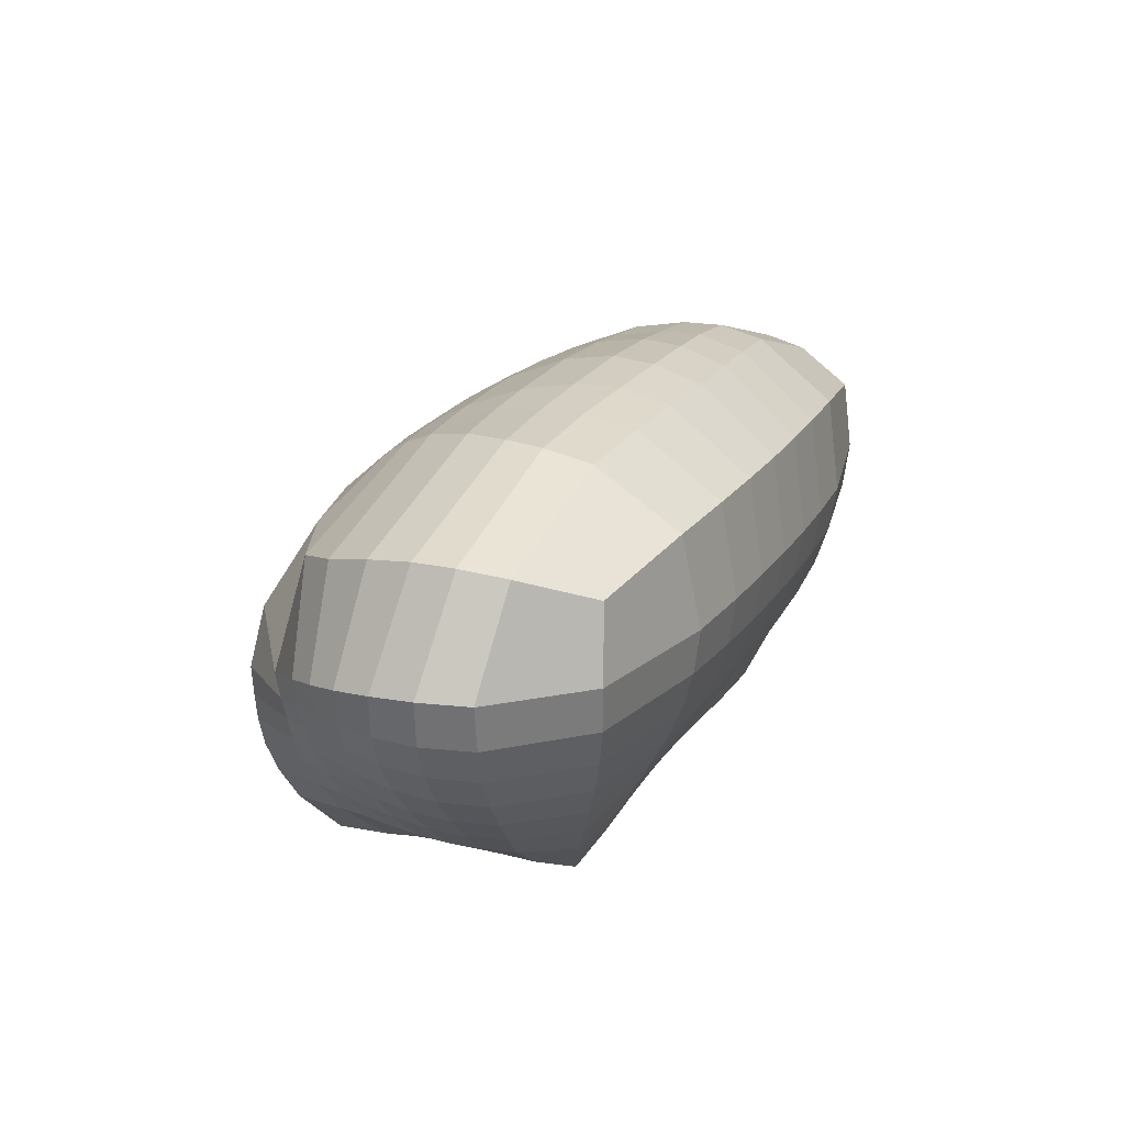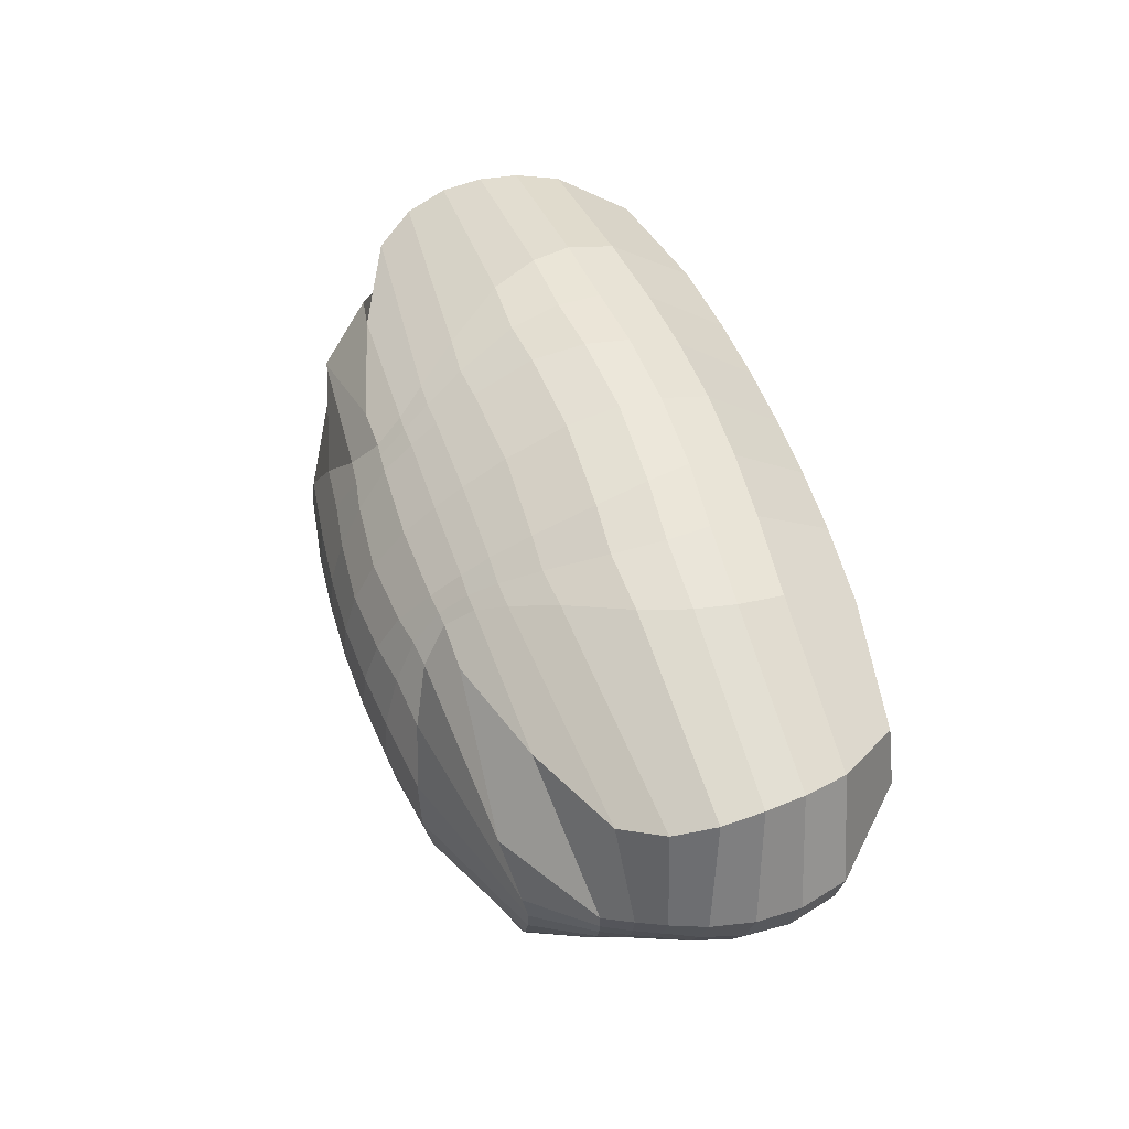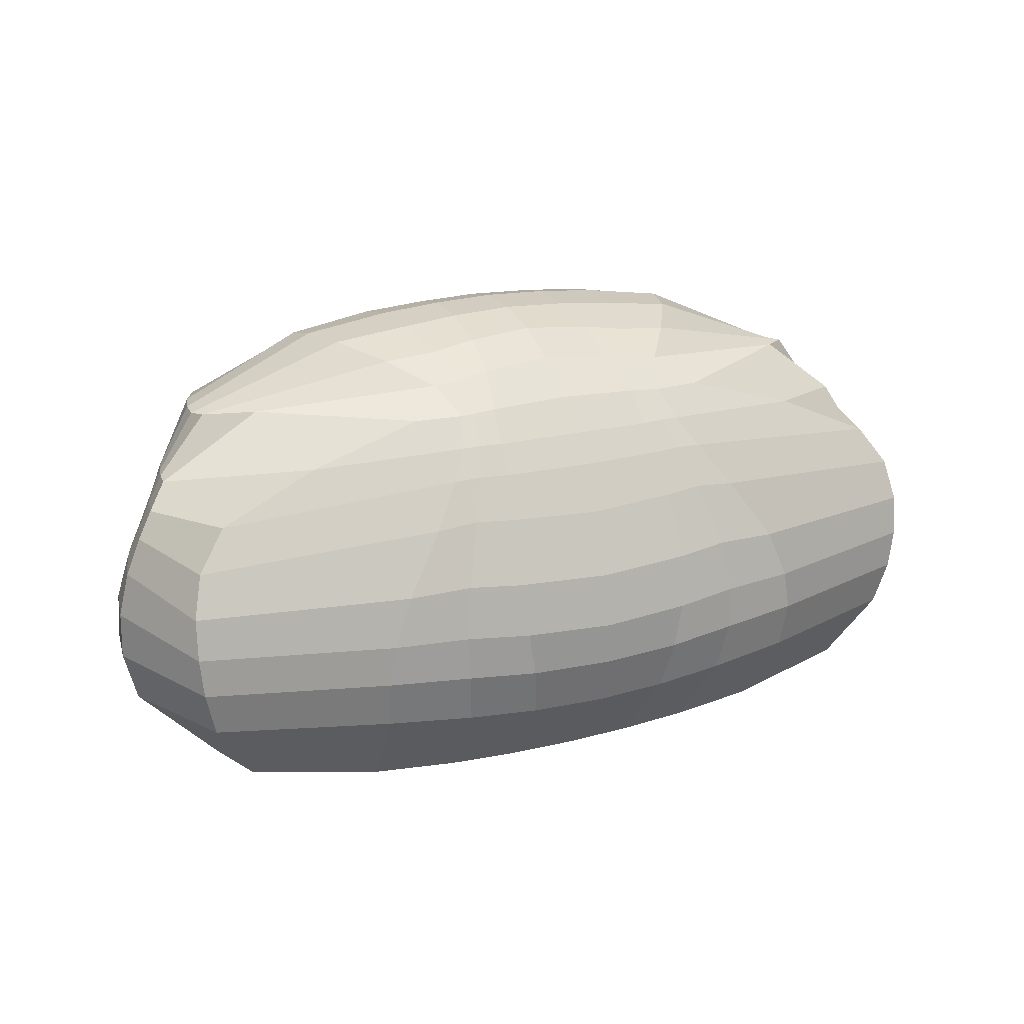
<metadata>
{"format":"obj","ext":"obj","renderer":"f3d","projection":"perspective","resolution":1024,"background":"white","views":[{"elev":20.7,"azim":-66.7,"up":"+Z"},{"elev":52.8,"azim":-108.5,"up":"+Z"},{"elev":19.0,"azim":-26.7,"up":"+Y"}]}
</metadata>
<code>
o Rock1_Cube.001
v 47.41 -33.83 16.4
v 21.54 -17.07 -59.26
v -94.69 -17.07 -59.26
v -120.6 -33.83 16.4
v 2.277 48.26 15.04
v 24.46 40.69 -59.6
v -97.62 40.69 -59.6
v -75.43 48.26 15.04
v 61.8 10.79 23.45
v 46.44 47.51 -24.27
v 20.79 11.69 -60.4
v 41.3 -29.59 -28.84
v -36.58 41.8 -64.48
v -93.95 11.69 -60.4
v -36.58 -15.47 -58.85
v -119.6 47.51 -24.27
v -135 10.79 23.45
v -114.5 -29.59 -28.84
v -36.58 49.76 16.72
v -36.58 -41.31 22.07
v -36.58 66.99 -24.94
v -36.58 -34.93 -29.81
v -36.58 10.63 39.57
v -133.7 15.74 -25.06
v -36.58 9.472 -61.76
v 60.51 15.74 -25.06
v 52.63 30.15 18.4
v 40.32 46.71 -39.18
v 21 -0.2586 -60.28
v 48.5 -34.2 -11.48
v -63.12 41.63 -63.7
v -94.16 -0.2586 -60.28
v -11.29 -16 -59.09
v -119.6 48.6 -12.14
v -133.8 -8.233 23.97
v -105.3 -23.38 -43.95
v -12.51 48.6 16.5
v -69.58 -40.31 21.64
v 60.68 -8.233 23.97
v 46.45 48.6 -12.14
v 21.59 22.82 -60
v 32.14 -23.38 -43.95
v -10.04 41.63 -63.7
v -94.75 22.82 -60
v -61.87 -16 -59.09
v -113.5 46.71 -39.18
v -125.8 30.15 18.4
v -121.7 -34.2 -11.48
v -60.65 48.6 16.5
v -3.573 -40.31 21.64
v -6.635 65.31 -24.74
v -66.52 65.31 -24.74
v -36.58 62.88 -3.051
v -36.58 61.67 -44.03
v -66.14 -34.66 -29.53
v -7.018 -34.66 -29.53
v -36.58 -42.77 -11.92
v -36.58 -24.96 -44.43
v -36.58 -11.73 40.8
v -36.58 35.37 27.55
v -71.61 12.38 36.54
v -1.547 12.38 36.54
v -133.6 -2.617 -27.88
v -129.8 28.02 -23.37
v -120.8 14.24 -40.92
v -140.4 15.82 -11.12
v -36.58 -0.07195 -60.55
v -36.58 19.32 -63.37
v -14.89 10.07 -61.86
v -58.27 10.07 -61.86
v 60.48 -2.617 -27.88
v 56.6 28.02 -23.37
v 67.29 15.82 -11.12
v 47.62 14.24 -40.92
v 47.03 26.78 -38.14
v 60.96 28.42 -12.14
v 70.75 -3.801 -10.8
v -59.09 19.96 -62.96
v -14.07 19.96 -62.96
v -14.2 -0.055 -60.87
v -134.1 28.42 -12.14
v -120.2 26.78 -38.14
v -118 -1.483 -43.62
v -9.202 35.64 26.19
v -63.96 35.64 26.19
v -72.93 -9.731 38.91
v -8.997 -25.18 -44.26
v -5.585 -42.03 -11.87
v -67.57 -42.03 -11.87
v -66.87 59.92 -44.21
v -63.16 60.14 -1.206
v -9.998 60.14 -1.206
v -6.291 59.92 -44.21
v -64.16 -25.18 -44.26
v -0.2316 -9.731 38.91
v -143.9 -3.801 -10.8
v -58.96 -0.055 -60.87
v 44.8 -1.483 -43.62
v 29.27 40.39 16.73
v 34.79 45.05 -47.97
v 21.65 -7.2 -60.1
v 50.45 -35.14 -0.8829
v -77.11 41.6 -62.69
v -94.8 -7.2 -60.1
v 2.451 -16.62 -59.36
v -109.7 50.64 -1.939
v -131 -18.6 22.23
v -100.9 -20.51 -50.97
v -9.143 48.31 16.33
v -89.65 -38.68 20.7
v 61.79 1.056 24.33
v 47.29 47.57 -18.36
v 20.84 17.23 -60.15
v 36.7 -26.46 -36.66
v -23.11 41.74 -64.28
v -94 17.23 -60.15
v -49.07 -15.61 -58.91
v -117.4 47.44 -31.26
v -132.6 20.81 21.21
v -118.6 -32.31 -20.43
v -55.6 49.02 16.7
v -20.29 -41.07 21.98
v 13.58 62.19 -25.3
v -51.66 66.51 -24.79
v -36.58 57.55 7.396
v -36.58 65.2 -35.18
v -83.35 -34.15 -29.12
v -21.93 -34.86 -29.74
v -36.58 -44.64 -0.5888
v -36.58 -29.83 -37.47
v -36.58 -23.19 37.33
v -36.58 25.04 33.5
v -86.48 11.89 35.46
v -14.06 11.44 38.2
v -130.1 -13.13 -28.57
v -131.6 22.56 -23.94
v -111.8 13.25 -49.38
v -137.6 16.01 -17.89
v -36.58 -5.86 -60.16
v -36.58 14.22 -62.52
v -2.599 10.56 -61.79
v -47.16 9.68 -61.83
v 56.97 -13.13 -28.57
v 58.46 22.56 -23.94
v 70.07 14.9 -2.144
v 54.83 15.09 -32.87
v 59.43 20.81 21.21
v 44.2 47.43 -31.26
v 20.75 5.895 -60.39
v 45.4 -32.31 -20.43
v -50.05 41.74 -64.28
v -93.91 5.895 -60.39
v -24.09 -15.61 -58.91
v -120.4 47.57 -18.36
v -134.9 1.056 24.33
v -109.9 -26.46 -36.66
v -17.56 49.02 16.7
v -52.87 -41.07 21.98
v 57.85 -18.6 22.23
v 36.52 50.64 -1.939
v 23.1 29.38 -59.93
v 27.73 -20.51 -50.97
v 3.949 41.6 -62.69
v -96.26 29.38 -59.93
v -75.61 -16.62 -59.36
v -107.9 45.05 -47.97
v -102.4 40.39 16.73
v -123.6 -35.14 -0.8829
v -64.01 48.31 16.33
v 16.49 -38.68 20.7
v -21.49 66.51 -24.79
v -86.73 62.19 -25.3
v -36.58 66.04 -14.05
v -36.58 55.86 -53.35
v -51.23 -34.86 -29.74
v 10.19 -34.15 -29.12
v -36.58 -39.54 -21.22
v -36.58 -20.69 -50.96
v -36.58 -1.702 41.67
v -36.58 42.14 22.83
v -59.1 11.44 38.2
v 13.32 11.89 35.46
v -134.6 7.064 -26.58
v -127.6 34.16 -23.05
v -128 15.09 -32.87
v -143.2 14.9 -2.144
v -36.58 4.806 -61.01
v -36.58 26.03 -64.43
v -25.99 9.68 -61.83
v -70.56 10.56 -61.79
v 61.45 7.064 -26.58
v 54.42 34.16 -23.05
v 64.45 16.01 -17.89
v 38.6 13.25 -49.38
v 47.7 20.98 -39.31
v 46.5 33.13 -37.34
v 52.59 27.55 -30.3
v 39.29 25.54 -47.05
v 63.77 22.8 -11.64
v 57.51 34.59 -12.68
v 62.66 28.67 -5.141
v 59.11 28.26 -17.48
v 67.4 -15.53 -11.14
v 70.3 6.608 -10.76
v 73.04 -4.634 -0.01436
v 66.54 -3.195 -19.43
v -58.55 14.87 -62.33
v -60.08 26.5 -63.84
v -47.76 19.5 -63.26
v -71.16 20.71 -62.53
v -14.61 14.87 -62.33
v -13.07 26.5 -63.84
v -1.994 20.71 -62.53
v -25.4 19.5 -63.26
v -13.18 -6.093 -60.47
v -14.76 5.155 -61.32
v -1.618 0.02382 -61.05
v -25.67 -0.07263 -60.67
v -136.9 22.8 -11.64
v -130.7 34.59 -12.68
v -132.3 28.26 -17.48
v -135.8 28.67 -5.141
v -120.9 20.98 -39.31
v -119.7 33.13 -37.34
v -112.4 25.54 -47.05
v -125.8 27.55 -30.3
v -115.2 -10.07 -43.97
v -119.8 6.584 -42.54
v -109.2 -0.8285 -51.04
v -126.1 -2.04 -36
v -5.858 26.43 31.15
v -11.27 42.06 21.95
v -16.05 35.44 26.87
v -2.848 35.36 25.89
v -67.3 26.43 31.15
v -61.89 42.06 21.95
v -70.31 35.36 25.89
v -57.1 35.44 26.87
v -71.56 -21.42 36.14
v -73.31 0.3356 38.62
v -92.62 -8.568 36.51
v -56.12 -11.15 40.25
v -22.91 -25 -44.39
v 6.407 -25.48 -44
v -7.981 -29.82 -37.21
v -9.982 -21.14 -50.92
v -21.3 -42.59 -11.91
v 13.28 -40.77 -11.74
v -4.986 -43.84 -0.6819
v -6.2 -38.96 -21.04
v -86.44 -40.77 -11.74
v -51.86 -42.59 -11.91
v -68.17 -43.84 -0.6819
v -66.96 -38.96 -21.04
v -51.56 61.18 -44.16
v -85.59 57.15 -43.26
v -66.98 63.62 -35.11
v -65.83 54.39 -52.9
v -52.29 61.75 -2.069
v -75.55 58.91 -2.278
v -61.04 54.99 8.609
v -65.52 64.14 -13.53
v 2.389 58.91 -2.278
v -20.86 61.75 -2.069
v -12.12 54.99 8.609
v -7.637 64.14 -13.53
v 12.43 57.15 -43.26
v -21.6 61.18 -44.16
v -6.178 63.62 -35.11
v -7.331 54.39 -52.9
v -79.56 -25.48 -44
v -50.25 -25 -44.39
v -65.18 -29.82 -37.21
v -63.17 -21.14 -50.92
v -1.596 -21.42 36.14
v 0.1571 0.3356 38.62
v -17.03 -11.15 40.25
v 19.46 -8.568 36.51
v -140.6 -15.53 -11.14
v -143.5 6.608 -10.76
v -139.7 -3.195 -19.43
v -146.2 -4.634 -0.01436
v -59.97 -6.093 -60.47
v -58.4 5.155 -61.32
v -47.49 -0.07263 -60.67
v -71.54 0.02382 -61.05
v 42.02 -10.07 -43.97
v 46.66 6.584 -42.54
v 52.95 -2.04 -36
v 36.03 -0.8285 -51.04
v 37.48 6.344 -50.47
v 54.61 6.851 -34.67
v 49.62 -11.57 -36.56
v -70.82 5.405 -61.31
v -47.15 4.942 -61.17
v -48.09 -5.926 -60.24
v -145.9 5.513 -0.6484
v -139.8 7.039 -18.61
v -136.3 -14.51 -20.05
v 17.82 0.7573 36.72
v -15.19 -0.9005 40.44
v -18.76 -22.67 37.01
v -49.75 -20.8 -50.95
v -50.75 -29.81 -37.41
v -81.47 -29.75 -36.84
v -22.05 55.47 -53.26
v -21.74 64.71 -35.1
v 14.17 60.35 -34.72
v -21.41 65.43 -13.8
v -19.75 56.31 8.072
v -5.697 54.33 8.296
v -83.36 61.85 -14.74
v -67.46 54.33 8.296
v -53.41 56.31 8.072
v -82.4 52.6 -51.61
v -87.33 60.35 -34.72
v -51.41 64.71 -35.1
v -51.61 -39.39 -21.18
v -52.14 -44.45 -0.6071
v -87.22 -42.43 -1.023
v 11.89 -38.01 -20.73
v 14.06 -42.43 -1.023
v -21.02 -44.45 -0.6071
v 4.541 -21.69 -50.81
v 8.315 -29.75 -36.84
v -22.41 -29.81 -37.41
v -57.96 -0.9005 40.44
v -90.98 0.7573 36.72
v -91.95 -19.57 34.12
v -56.48 41.95 22.51
v -66.11 41.89 21.69
v -77.1 25.64 30.88
v -7.048 41.89 21.69
v -16.68 41.95 22.51
v -14.91 25.9 32.27
v -127.8 6.851 -34.67
v -110.6 6.344 -50.47
v -107.5 -8.529 -51.04
v -124.5 33.82 -29.66
v -112.6 31.85 -46.24
v -112.4 19.66 -48.14
v -131.9 35.08 -6.378
v -129.4 34.33 -17.62
v -134.7 22.83 -17.52
v -26.01 4.942 -61.17
v -2.336 5.405 -61.31
v -0.2654 -6.286 -60.8
v -24.7 26.16 -64.27
v -0.8877 26.98 -63.14
v -2.557 15.56 -62.1
v -72.27 26.98 -63.14
v -48.45 26.16 -64.27
v -47.33 14.42 -62.48
v 66.61 7.039 -18.61
v 72.78 5.513 -0.6484
v 69.81 -16.02 -0.367
v 56.2 34.33 -17.62
v 58.77 35.08 -6.378
v 66.19 22.54 -3.833
v 39.44 31.85 -46.24
v 51.34 33.82 -29.66
v 53.92 21.94 -31.31
v 39.22 19.66 -48.14
v 61.5 22.83 -17.52
v 63.1 -14.51 -20.05
v -70.6 15.56 -62.1
v -25.83 14.42 -62.48
v -25.07 -5.926 -60.24
v -139.3 22.54 -3.833
v -127.1 21.94 -31.31
v -122.8 -11.57 -36.56
v 3.939 25.64 30.88
v -58.24 25.9 32.27
v -54.39 -22.67 37.01
v -23.41 -20.8 -50.95
v -21.55 -39.39 -21.18
v -85.05 -38.01 -20.73
v -51.1 55.47 -53.26
v -51.75 65.43 -13.8
v 10.2 61.85 -14.74
v 9.24 52.6 -51.61
v -77.7 -21.69 -50.81
v 18.8 -19.57 34.12
v -143 -16.02 -0.367
v -72.89 -6.286 -60.8
v 34.39 -8.529 -51.04
f 386 162 2 101
f 385 165 3 104
f 384 168 4 107
f 383 170 1 159
f 382 108 3 165
f 381 100 6 163
f 380 112 10 123
f 379 173 21 124
f 378 174 13 151
f 377 120 18 127
f 376 177 22 128
f 375 178 15 153
f 374 158 20 131
f 373 181 23 132
f 372 182 9 147
f 371 156 18 135
f 370 185 24 136
f 369 186 17 119
f 368 153 15 139
f 367 189 25 140
f 366 190 14 116
f 365 150 12 143
f 364 193 26 144
f 363 194 11 113
f 362 146 74 195
f 361 197 75 196
f 360 198 41 161
f 359 145 73 199
f 358 201 76 200
f 357 202 72 192
f 356 102 30 203
f 355 205 77 204
f 354 206 71 191
f 353 142 70 207
f 352 209 78 208
f 351 210 44 164
f 350 141 69 211
f 349 213 79 212
f 348 214 68 188
f 347 105 33 215
f 346 217 80 216
f 345 218 67 187
f 344 138 66 219
f 343 221 81 220
f 342 222 47 167
f 341 137 65 223
f 340 225 82 224
f 339 226 64 184
f 338 108 36 227
f 337 229 83 228
f 336 230 63 183
f 335 134 62 231
f 334 233 84 232
f 333 234 27 99
f 332 133 61 235
f 331 237 85 236
f 330 238 60 180
f 329 110 38 239
f 328 241 86 240
f 327 242 59 179
f 326 130 58 243
f 325 245 87 244
f 324 246 33 105
f 323 129 57 247
f 322 249 88 248
f 321 250 56 176
f 320 168 48 251
f 319 253 89 252
f 318 254 55 175
f 317 126 54 255
f 316 257 90 256
f 315 258 31 103
f 314 125 53 259
f 313 261 91 260
f 312 262 52 172
f 311 160 40 263
f 310 265 92 264
f 309 266 51 171
f 308 148 28 267
f 307 269 93 268
f 306 270 43 115
f 305 156 36 271
f 304 273 94 272
f 303 274 45 117
f 302 122 50 275
f 301 277 95 276
f 300 278 39 111
f 299 120 48 279
f 298 281 96 280
f 297 282 35 155
f 296 117 45 283
f 295 285 97 284
f 294 286 32 152
f 293 114 42 287
f 292 289 98 288
f 291 290 29 149
f 288 98 290 291
f 74 288 291 194
f 194 291 149 11
f 191 71 289 292
f 26 191 292 146
f 146 292 288 74
f 143 12 114 293
f 71 143 293 289
f 289 293 287 98
f 284 97 286 294
f 70 284 294 190
f 190 294 152 14
f 187 67 285 295
f 25 187 295 142
f 142 295 284 70
f 139 15 117 296
f 67 139 296 285
f 285 296 283 97
f 280 96 282 297
f 66 280 297 186
f 186 297 155 17
f 183 63 281 298
f 24 183 298 138
f 138 298 280 66
f 135 18 120 299
f 63 135 299 281
f 281 299 279 96
f 276 95 278 300
f 62 276 300 182
f 182 300 111 9
f 179 59 277 301
f 23 179 301 134
f 134 301 276 62
f 131 20 122 302
f 59 131 302 277
f 277 302 275 95
f 272 94 274 303
f 58 272 303 178
f 178 303 117 15
f 175 55 273 304
f 22 175 304 130
f 130 304 272 58
f 127 18 156 305
f 55 127 305 273
f 273 305 271 94
f 268 93 270 306
f 54 268 306 174
f 174 306 115 13
f 171 51 269 307
f 21 171 307 126
f 126 307 268 54
f 123 10 148 308
f 51 123 308 269
f 269 308 267 93
f 264 92 266 309
f 53 264 309 173
f 173 309 171 21
f 157 37 265 310
f 19 157 310 125
f 125 310 264 53
f 109 5 160 311
f 37 109 311 265
f 265 311 263 92
f 260 91 262 312
f 34 260 312 154
f 154 312 172 16
f 169 49 261 313
f 8 169 313 106
f 106 313 260 34
f 121 19 125 314
f 49 121 314 261
f 261 314 259 91
f 256 90 258 315
f 46 256 315 166
f 166 315 103 7
f 172 52 257 316
f 16 172 316 118
f 118 316 256 46
f 124 21 126 317
f 52 124 317 257
f 257 317 255 90
f 252 89 254 318
f 57 252 318 177
f 177 318 175 22
f 158 38 253 319
f 20 158 319 129
f 129 319 252 57
f 110 4 168 320
f 38 110 320 253
f 253 320 251 89
f 248 88 250 321
f 30 248 321 150
f 150 321 176 12
f 170 50 249 322
f 1 170 322 102
f 102 322 248 30
f 122 20 129 323
f 50 122 323 249
f 249 323 247 88
f 244 87 246 324
f 42 244 324 162
f 162 324 105 2
f 176 56 245 325
f 12 176 325 114
f 114 325 244 42
f 128 22 130 326
f 56 128 326 245
f 245 326 243 87
f 240 86 242 327
f 61 240 327 181
f 181 327 179 23
f 155 35 241 328
f 17 155 328 133
f 133 328 240 61
f 107 4 110 329
f 35 107 329 241
f 241 329 239 86
f 236 85 238 330
f 49 236 330 121
f 121 330 180 19
f 167 47 237 331
f 8 167 331 169
f 169 331 236 49
f 119 17 133 332
f 47 119 332 237
f 237 332 235 85
f 232 84 234 333
f 37 232 333 109
f 109 333 99 5
f 180 60 233 334
f 19 180 334 157
f 157 334 232 37
f 132 23 134 335
f 60 132 335 233
f 233 335 231 84
f 228 83 230 336
f 65 228 336 185
f 185 336 183 24
f 152 32 229 337
f 14 152 337 137
f 137 337 228 65
f 104 3 108 338
f 32 104 338 229
f 229 338 227 83
f 224 82 226 339
f 46 224 339 118
f 118 339 184 16
f 164 44 225 340
f 7 164 340 166
f 166 340 224 46
f 116 14 137 341
f 44 116 341 225
f 225 341 223 82
f 220 81 222 342
f 34 220 342 106
f 106 342 167 8
f 184 64 221 343
f 16 184 343 154
f 154 343 220 34
f 136 24 138 344
f 64 136 344 221
f 221 344 219 81
f 216 80 218 345
f 69 216 345 189
f 189 345 187 25
f 149 29 217 346
f 11 149 346 141
f 141 346 216 69
f 101 2 105 347
f 29 101 347 217
f 217 347 215 80
f 212 79 214 348
f 43 212 348 115
f 115 348 188 13
f 161 41 213 349
f 6 161 349 163
f 163 349 212 43
f 113 11 141 350
f 41 113 350 213
f 213 350 211 79
f 208 78 210 351
f 31 208 351 103
f 103 351 164 7
f 188 68 209 352
f 13 188 352 151
f 151 352 208 31
f 140 25 142 353
f 68 140 353 209
f 209 353 207 78
f 204 77 206 354
f 73 204 354 193
f 193 354 191 26
f 111 39 205 355
f 9 111 355 145
f 145 355 204 73
f 159 1 102 356
f 39 159 356 205
f 205 356 203 77
f 200 76 202 357
f 40 200 357 112
f 112 357 192 10
f 99 27 201 358
f 5 99 358 160
f 160 358 200 40
f 147 9 145 359
f 27 147 359 201
f 201 359 199 76
f 196 75 198 360
f 28 196 360 100
f 100 360 161 6
f 192 72 197 361
f 10 192 361 148
f 148 361 196 28
f 144 26 146 362
f 72 144 362 197
f 197 362 195 75
f 195 74 194 363
f 75 195 363 198
f 198 363 113 41
f 199 73 193 364
f 76 199 364 202
f 202 364 144 72
f 203 30 150 365
f 77 203 365 206
f 206 365 143 71
f 207 70 190 366
f 78 207 366 210
f 210 366 116 44
f 211 69 189 367
f 79 211 367 214
f 214 367 140 68
f 215 33 153 368
f 80 215 368 218
f 218 368 139 67
f 219 66 186 369
f 81 219 369 222
f 222 369 119 47
f 223 65 185 370
f 82 223 370 226
f 226 370 136 64
f 227 36 156 371
f 83 227 371 230
f 230 371 135 63
f 231 62 182 372
f 84 231 372 234
f 234 372 147 27
f 235 61 181 373
f 85 235 373 238
f 238 373 132 60
f 239 38 158 374
f 86 239 374 242
f 242 374 131 59
f 243 58 178 375
f 87 243 375 246
f 246 375 153 33
f 247 57 177 376
f 88 247 376 250
f 250 376 128 56
f 251 48 120 377
f 89 251 377 254
f 254 377 127 55
f 255 54 174 378
f 90 255 378 258
f 258 378 151 31
f 259 53 173 379
f 91 259 379 262
f 262 379 124 52
f 263 40 112 380
f 92 263 380 266
f 266 380 123 51
f 267 28 100 381
f 93 267 381 270
f 270 381 163 43
f 271 36 108 382
f 94 271 382 274
f 274 382 165 45
f 275 50 170 383
f 95 275 383 278
f 278 383 159 39
f 279 48 168 384
f 96 279 384 282
f 282 384 107 35
f 283 45 165 385
f 97 283 385 286
f 286 385 104 32
f 287 42 162 386
f 98 287 386 290
f 290 386 101 29

</code>
